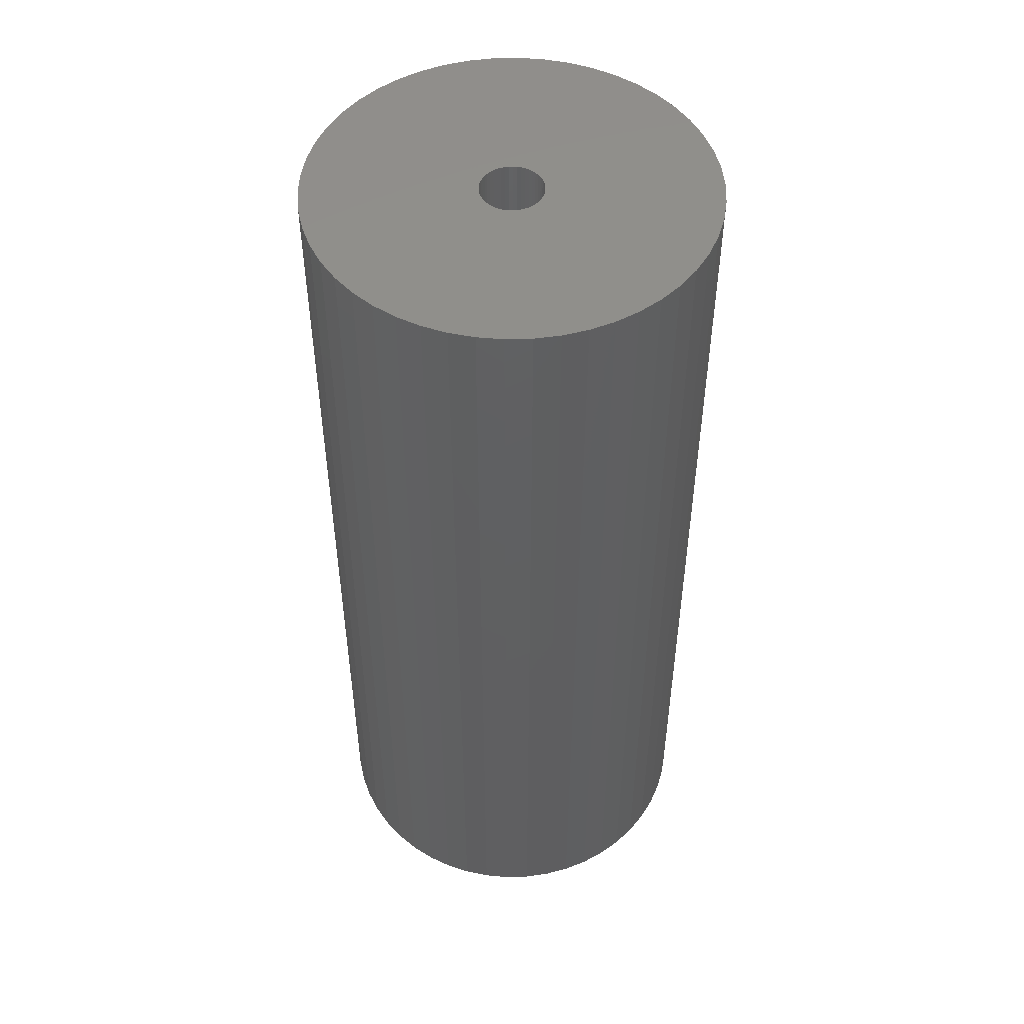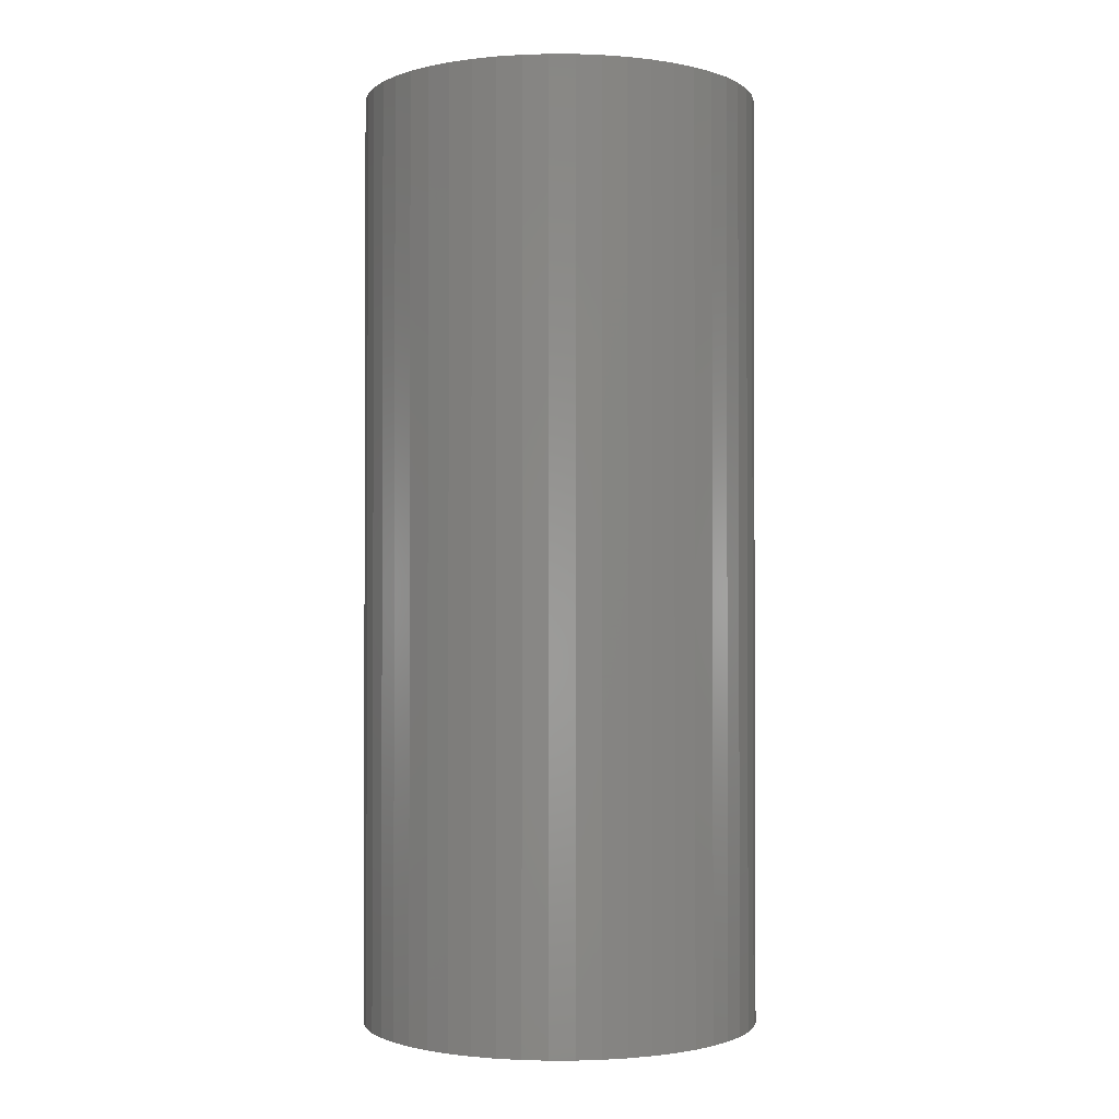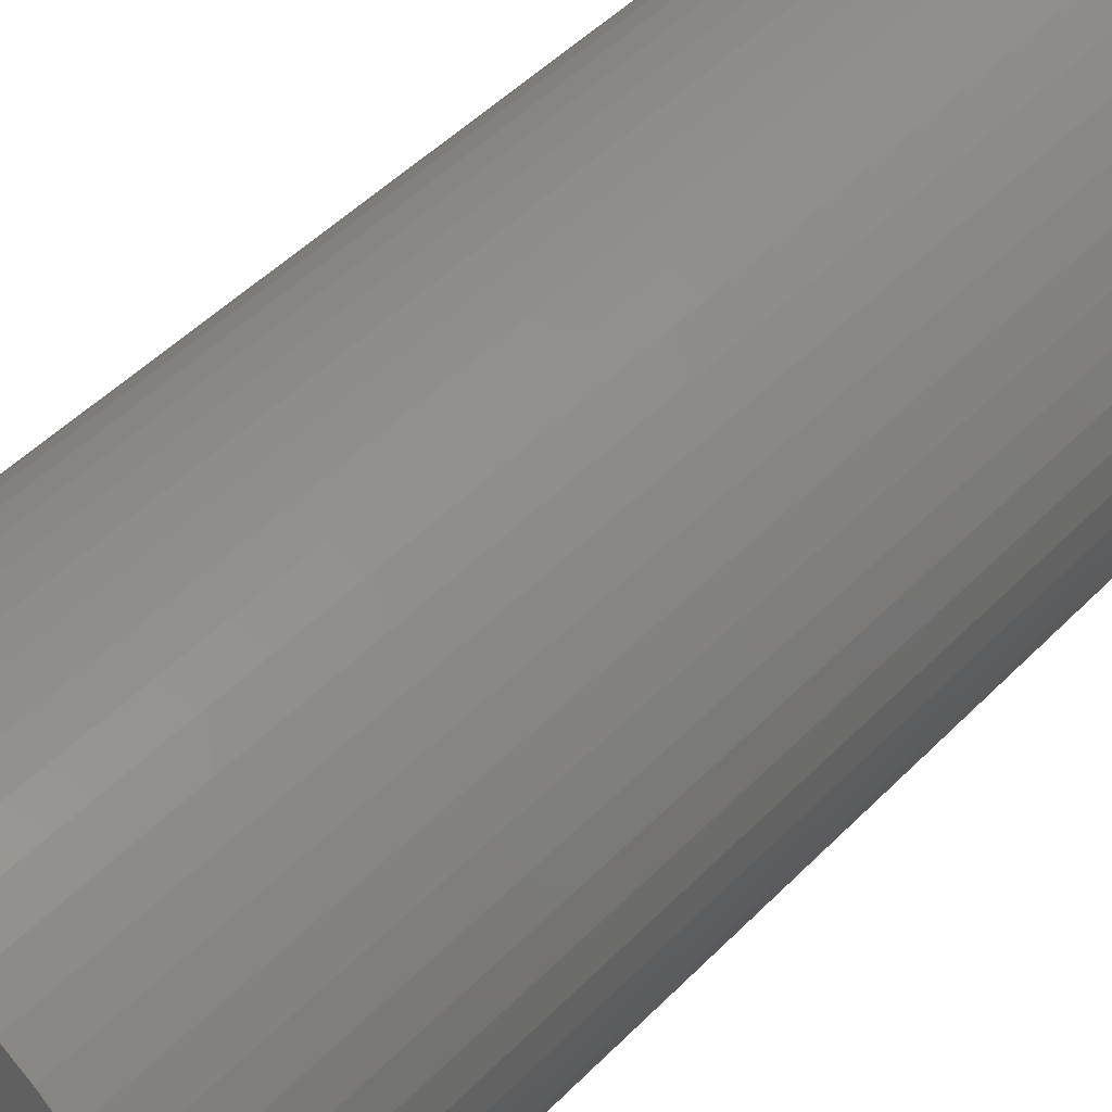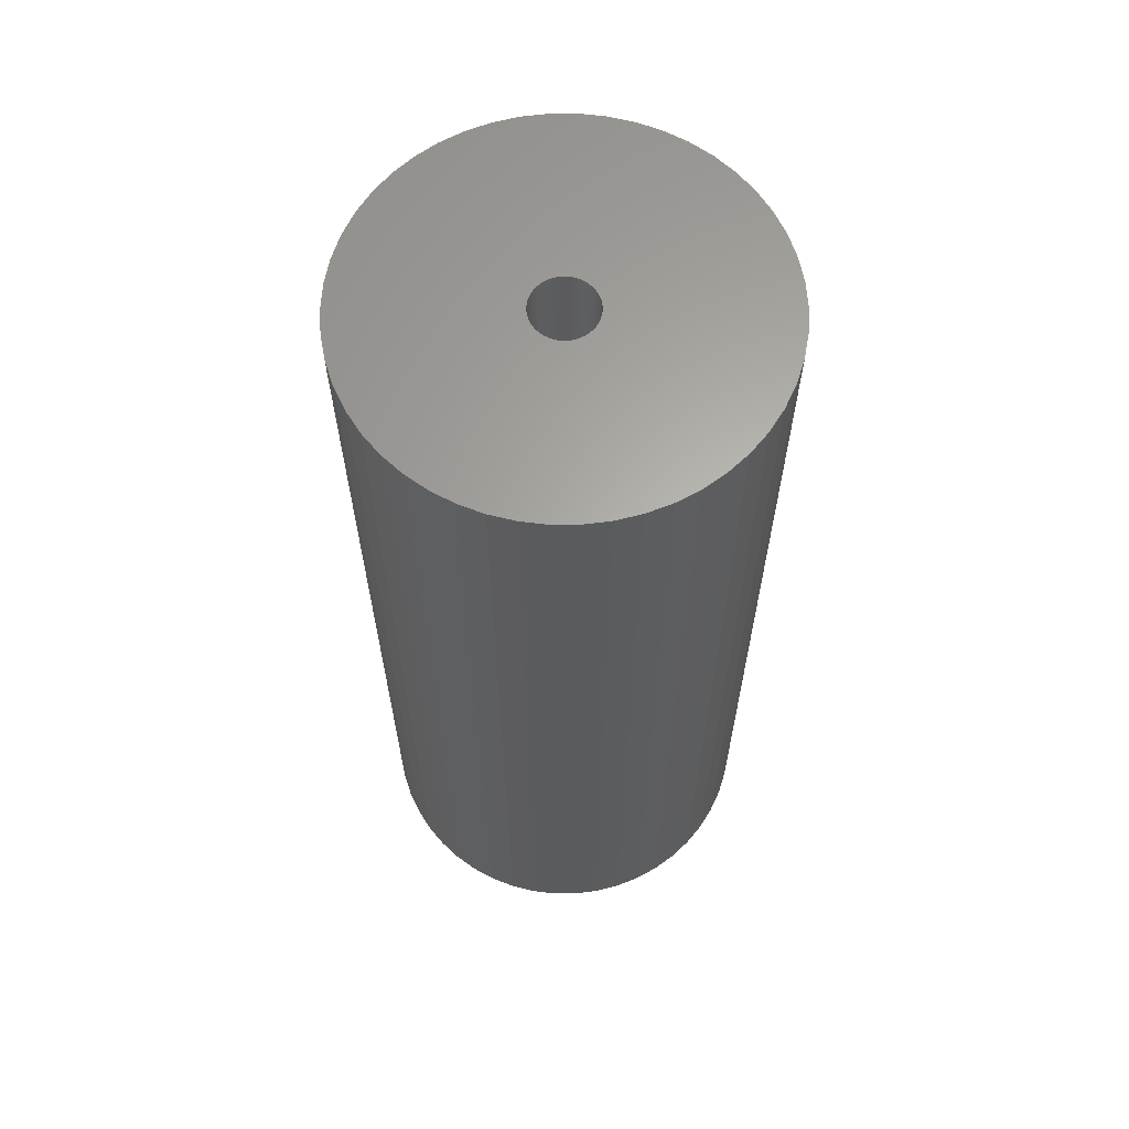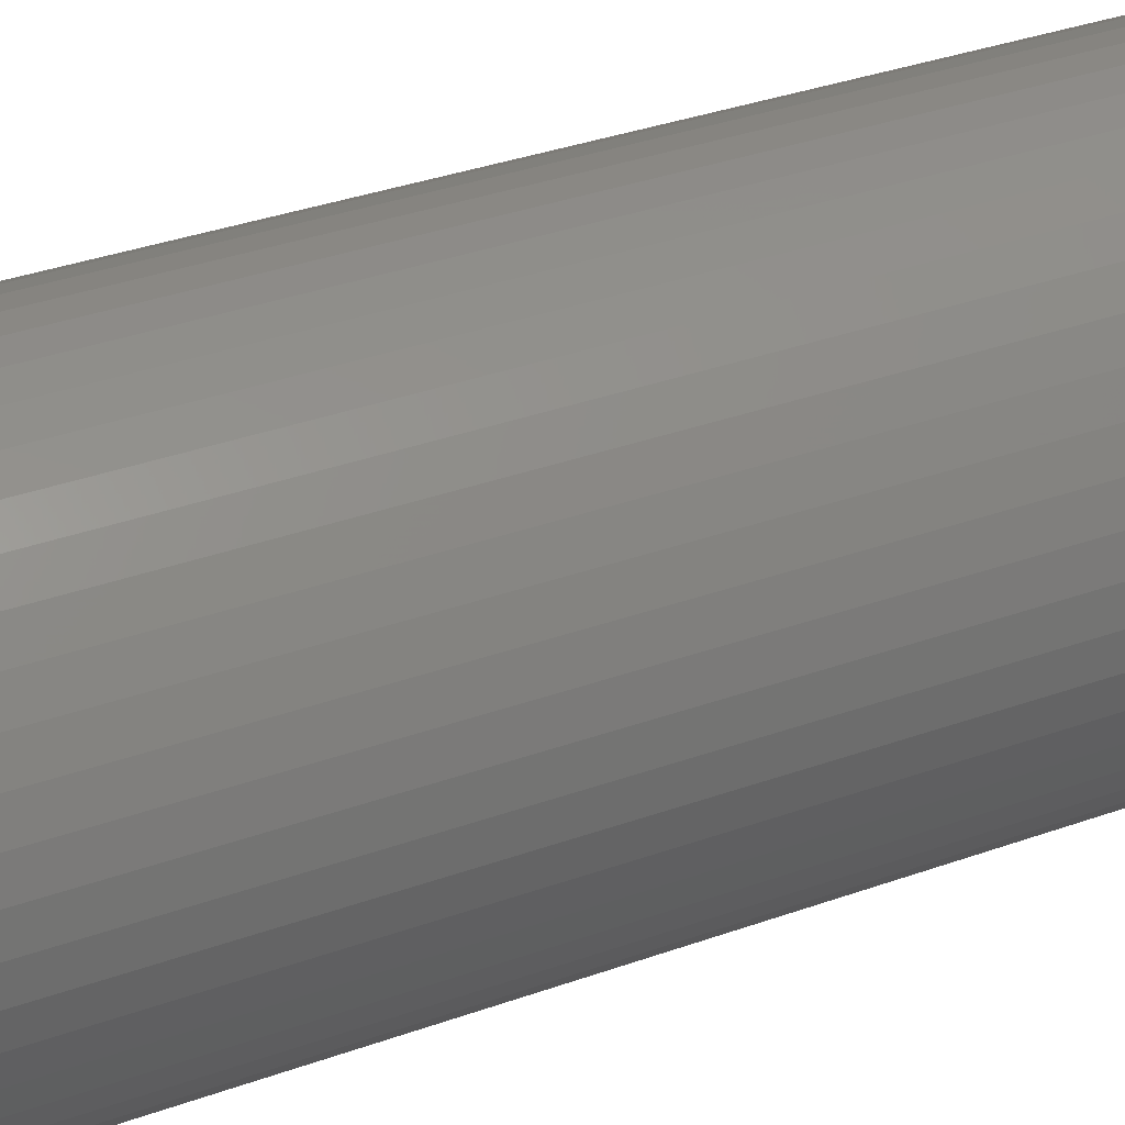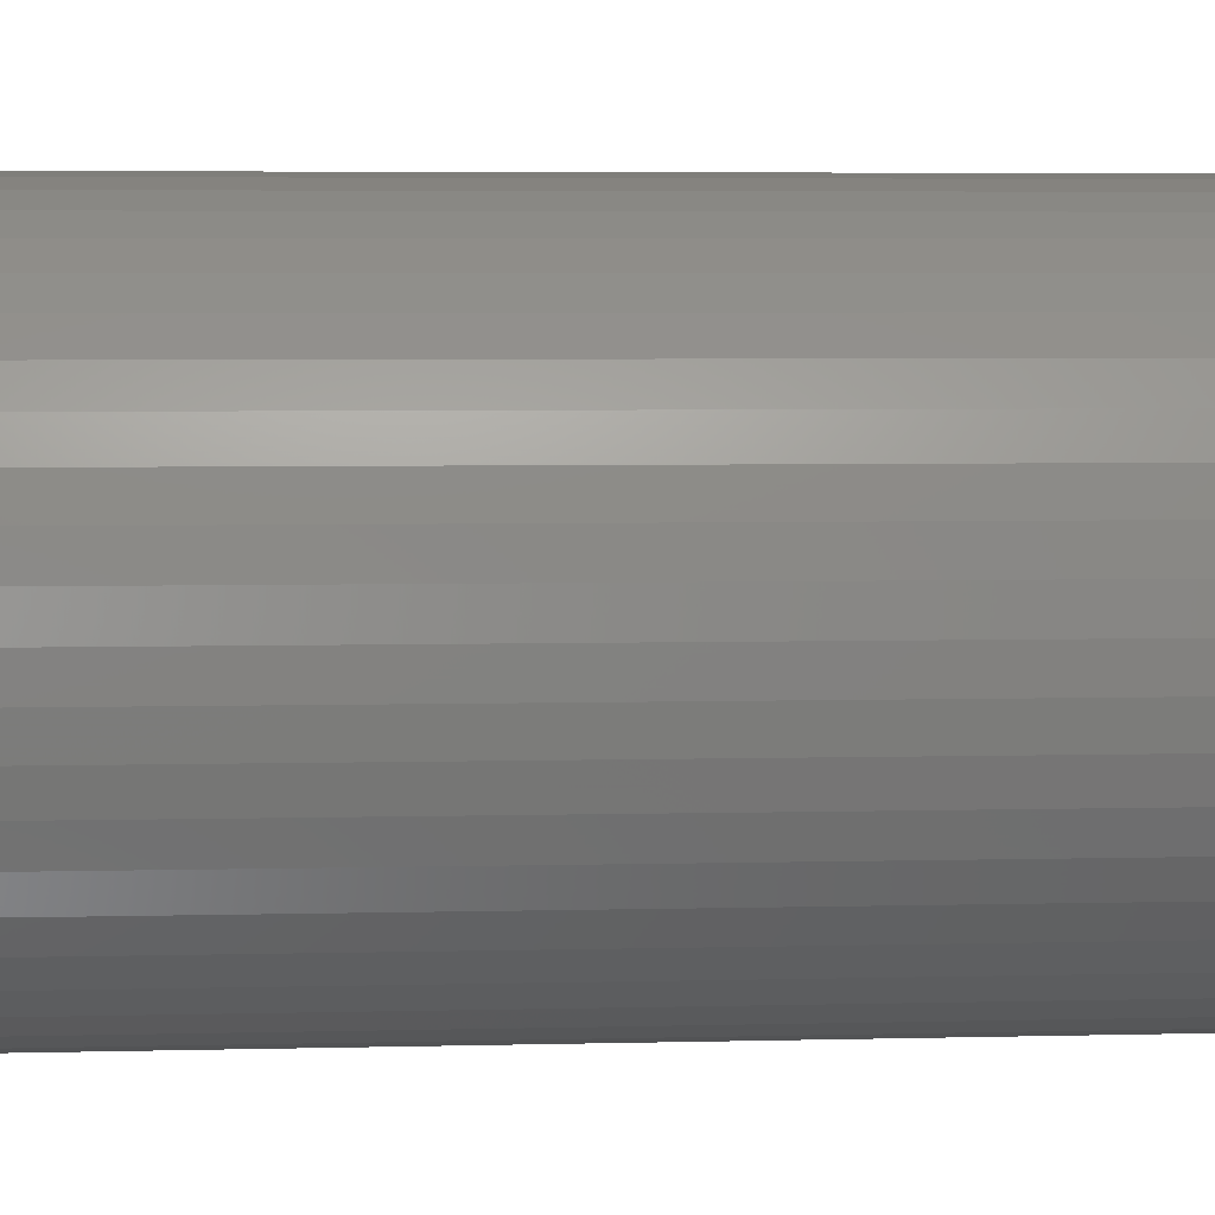
<metadata>
{"format":"stl","ext":"stl","renderer":"f3d","projection":"perspective","resolution":1024,"background":"white","views":[{"elev":49.9,"azim":-95.3,"up":"+Z"},{"elev":-1.4,"azim":100.1,"up":"+Z"},{"elev":47.0,"azim":-139.0,"up":"+Y"},{"elev":63.5,"azim":-57.8,"up":"+Z"},{"elev":35.0,"azim":64.4,"up":"+Y"},{"elev":4.2,"azim":84.4,"up":"+Y"}]}
</metadata>
<code>
# stl→obj: 200 verts, 400 faces
v 11.5 0 27
v 11.41 1.441 -27
v 11.41 1.441 27
v 11.5 0 -27
v -11.5 0 -27
v -11.41 1.441 27
v -11.41 1.441 -27
v -11.5 0 27
v 0.7221 11.48 -27
v -0.7221 11.48 27
v 0.7221 11.48 27
v -0.7221 11.48 -27
v -0.7221 -11.48 -27
v 0.7221 -11.48 27
v -0.7221 -11.48 27
v 0.7221 -11.48 -27
v 8.383 -7.872 27
v 9.304 -6.76 -27
v 9.304 -6.76 27
v 8.383 -7.872 -27
v 8.383 7.872 -27
v 7.33 8.861 27
v 8.383 7.872 27
v 7.33 8.861 -27
v -7.33 8.861 -27
v -8.383 7.872 27
v -7.33 8.861 27
v -8.383 7.872 -27
v -3.554 10.94 -27
v -4.896 10.41 27
v -3.554 10.94 27
v -4.896 10.41 -27
v 10.69 4.233 27
v 10.08 5.54 -27
v 10.08 5.54 27
v 10.69 4.233 -27
v 4.896 10.41 -27
v 3.554 10.94 27
v 4.896 10.41 27
v 3.554 10.94 -27
v 6.162 9.71 -27
v 6.162 9.71 27
v -10.69 4.233 -27
v -10.08 5.54 27
v -10.08 5.54 -27
v -10.69 4.233 27
v -9.304 6.76 -27
v -9.304 6.76 27
v 1.8 0 27
v 1.786 0.2256 27
v 11.14 2.86 27
v 11.41 -1.441 27
v 1.743 0.4476 27
v 1.786 -0.2256 27
v 1.674 0.6626 27
v 11.14 -2.86 27
v 1.577 0.8672 27
v 9.304 6.76 27
v 1.743 -0.4476 27
v 1.456 1.058 27
v 10.69 -4.233 27
v 1.312 1.232 27
v 1.674 -0.6626 27
v 1.147 1.387 27
v 10.08 -5.54 27
v 0.9645 1.52 27
v 1.577 -0.8672 27
v 0.7664 1.629 27
v 0.5562 1.712 27
v 2.155 11.3 27
v 1.456 -1.058 27
v 0.3373 1.768 27
v 0.113 1.796 27
v -0.113 1.796 27
v -0.3373 1.768 27
v -2.155 11.3 27
v -0.5562 1.712 27
v -0.7664 1.629 27
v -0.9645 1.52 27
v -6.162 9.71 27
v -1.147 1.387 27
v -1.312 1.232 27
v -1.456 1.058 27
v 1.312 -1.232 27
v 7.33 -8.861 27
v 1.147 -1.387 27
v 6.162 -9.71 27
v 0.9645 -1.52 27
v 4.896 -10.41 27
v 0.7664 -1.629 27
v 3.554 -10.94 27
v 0.5562 -1.712 27
v 2.155 -11.3 27
v 0.3373 -1.768 27
v 0.113 -1.796 27
v -0.113 -1.796 27
v -0.3373 -1.768 27
v -2.155 -11.3 27
v -0.5562 -1.712 27
v -3.554 -10.94 27
v -0.7664 -1.629 27
v -4.896 -10.41 27
v -0.9645 -1.52 27
v -6.162 -9.71 27
v -1.147 -1.387 27
v -7.33 -8.861 27
v -1.312 -1.232 27
v -8.383 -7.872 27
v -1.456 -1.058 27
v -9.304 -6.76 27
v -1.577 -0.8672 27
v -10.08 -5.54 27
v -1.674 -0.6626 27
v -10.69 -4.233 27
v -1.743 -0.4476 27
v -11.14 -2.86 27
v -1.786 -0.2256 27
v -11.41 -1.441 27
v -1.8 0 27
v -1.577 0.8672 27
v -1.674 0.6626 27
v -1.743 0.4476 27
v -11.14 2.86 27
v -1.786 0.2256 27
v -2.155 11.3 -27
v 1.8 0 -27
v 11.41 -1.441 -27
v 1.786 -0.2256 -27
v 11.14 -2.86 -27
v 1.743 -0.4476 -27
v 10.69 -4.233 -27
v 1.786 0.2256 -27
v 1.674 -0.6626 -27
v 10.08 -5.54 -27
v 11.14 2.86 -27
v 1.577 -0.8672 -27
v 1.743 0.4476 -27
v 1.456 -1.058 -27
v 1.312 -1.232 -27
v 7.33 -8.861 -27
v 1.674 0.6626 -27
v 1.147 -1.387 -27
v 6.162 -9.71 -27
v 0.9645 -1.52 -27
v 4.896 -10.41 -27
v 1.577 0.8672 -27
v 0.7664 -1.629 -27
v 3.554 -10.94 -27
v 9.304 6.76 -27
v 0.5562 -1.712 -27
v 2.155 -11.3 -27
v 1.456 1.058 -27
v 0.3373 -1.768 -27
v 0.113 -1.796 -27
v -0.113 -1.796 -27
v -0.3373 -1.768 -27
v -2.155 -11.3 -27
v -0.5562 -1.712 -27
v -3.554 -10.94 -27
v -0.7664 -1.629 -27
v -4.896 -10.41 -27
v -0.9645 -1.52 -27
v -6.162 -9.71 -27
v -1.147 -1.387 -27
v -7.33 -8.861 -27
v -1.312 -1.232 -27
v -8.383 -7.872 -27
v -1.456 -1.058 -27
v 1.312 1.232 -27
v 1.147 1.387 -27
v 0.9645 1.52 -27
v 0.7664 1.629 -27
v 0.5562 1.712 -27
v 2.155 11.3 -27
v 0.3373 1.768 -27
v 0.113 1.796 -27
v -0.113 1.796 -27
v -0.3373 1.768 -27
v -0.5562 1.712 -27
v -0.7664 1.629 -27
v -0.9645 1.52 -27
v -6.162 9.71 -27
v -1.147 1.387 -27
v -1.312 1.232 -27
v -1.456 1.058 -27
v -1.577 0.8672 -27
v -1.674 0.6626 -27
v -1.743 0.4476 -27
v -11.14 2.86 -27
v -1.786 0.2256 -27
v -1.8 0 -27
v -9.304 -6.76 -27
v -1.577 -0.8672 -27
v -10.08 -5.54 -27
v -1.674 -0.6626 -27
v -10.69 -4.233 -27
v -1.743 -0.4476 -27
v -11.14 -2.86 -27
v -1.786 -0.2256 -27
v -11.41 -1.441 -27
f 1 2 3
f 2 1 4
f 5 6 7
f 6 5 8
f 9 10 11
f 10 9 12
f 13 14 15
f 14 13 16
f 17 18 19
f 18 17 20
f 21 22 23
f 22 21 24
f 25 26 27
f 26 25 28
f 29 30 31
f 30 29 32
f 33 34 35
f 34 33 36
f 37 38 39
f 38 37 40
f 41 39 42
f 39 41 37
f 43 44 45
f 44 43 46
f 47 26 28
f 26 47 48
f 49 1 3
f 50 3 51
f 1 49 52
f 53 51 33
f 54 52 49
f 55 33 35
f 52 54 56
f 57 35 58
f 59 56 54
f 60 58 23
f 56 59 61
f 62 23 22
f 63 61 59
f 64 22 42
f 61 63 65
f 66 42 39
f 67 65 63
f 68 39 38
f 65 67 19
f 69 38 70
f 71 19 67
f 19 71 17
f 3 50 49
f 51 53 50
f 33 55 53
f 35 57 55
f 58 60 57
f 23 62 60
f 22 64 62
f 42 66 64
f 39 68 66
f 72 70 11
f 38 69 68
f 70 72 69
f 11 73 72
f 11 74 73
f 10 74 11
f 74 10 75
f 76 75 10
f 75 76 77
f 31 77 76
f 77 31 78
f 30 78 31
f 78 30 79
f 80 79 30
f 79 80 81
f 27 81 80
f 81 27 82
f 82 26 83
f 26 82 27
f 84 17 71
f 17 84 85
f 86 85 84
f 85 86 87
f 88 87 86
f 87 88 89
f 90 89 88
f 89 90 91
f 92 91 90
f 91 92 93
f 94 93 92
f 93 94 14
f 95 14 94
f 96 14 95
f 15 96 97
f 98 97 99
f 96 15 14
f 100 99 101
f 102 101 103
f 104 103 105
f 106 105 107
f 108 107 109
f 110 109 111
f 112 111 113
f 114 113 115
f 116 115 117
f 97 98 15
f 118 117 119
f 48 83 26
f 83 48 120
f 99 100 98
f 44 120 48
f 101 102 100
f 120 44 121
f 103 104 102
f 46 121 44
f 105 106 104
f 121 46 122
f 107 108 106
f 123 122 46
f 109 110 108
f 122 123 124
f 111 112 110
f 6 124 123
f 113 114 112
f 124 6 119
f 115 116 114
f 8 119 6
f 117 118 116
f 119 8 118
f 12 76 10
f 76 12 125
f 126 4 127
f 128 127 129
f 4 126 2
f 130 129 131
f 132 2 126
f 133 131 134
f 2 132 135
f 136 134 18
f 137 135 132
f 138 18 20
f 135 137 36
f 139 20 140
f 141 36 137
f 142 140 143
f 36 141 34
f 144 143 145
f 146 34 141
f 147 145 148
f 34 146 149
f 150 148 151
f 152 149 146
f 149 152 21
f 127 128 126
f 129 130 128
f 131 133 130
f 134 136 133
f 18 138 136
f 20 139 138
f 140 142 139
f 143 144 142
f 145 147 144
f 153 151 16
f 148 150 147
f 151 153 150
f 16 154 153
f 16 155 154
f 13 155 16
f 155 13 156
f 157 156 13
f 156 157 158
f 159 158 157
f 158 159 160
f 161 160 159
f 160 161 162
f 163 162 161
f 162 163 164
f 165 164 163
f 164 165 166
f 166 167 168
f 167 166 165
f 169 21 152
f 21 169 24
f 170 24 169
f 24 170 41
f 171 41 170
f 41 171 37
f 172 37 171
f 37 172 40
f 173 40 172
f 40 173 174
f 175 174 173
f 174 175 9
f 176 9 175
f 177 9 176
f 12 177 178
f 125 178 179
f 177 12 9
f 29 179 180
f 32 180 181
f 182 181 183
f 25 183 184
f 28 184 185
f 47 185 186
f 45 186 187
f 43 187 188
f 189 188 190
f 178 125 12
f 7 190 191
f 192 168 167
f 168 192 193
f 179 29 125
f 194 193 192
f 180 32 29
f 193 194 195
f 181 182 32
f 196 195 194
f 183 25 182
f 195 196 197
f 184 28 25
f 198 197 196
f 185 47 28
f 197 198 199
f 186 45 47
f 200 199 198
f 187 43 45
f 199 200 191
f 188 189 43
f 5 191 200
f 190 7 189
f 191 5 7
f 16 93 14
f 93 16 151
f 51 36 33
f 36 51 135
f 3 135 51
f 135 3 2
f 58 21 23
f 21 58 149
f 35 149 58
f 149 35 34
f 40 70 38
f 70 40 174
f 174 11 70
f 11 174 9
f 24 42 22
f 42 24 41
f 45 48 47
f 48 45 44
f 189 46 43
f 46 189 123
f 7 123 189
f 123 7 6
f 32 80 30
f 80 32 182
f 182 27 80
f 27 182 25
f 125 31 76
f 31 125 29
f 52 4 1
f 4 52 127
f 194 114 196
f 114 194 112
f 145 87 89
f 87 145 143
f 61 129 56
f 129 61 131
f 159 98 100
f 98 159 157
f 198 118 200
f 118 198 116
f 200 8 5
f 8 200 118
f 196 116 198
f 116 196 114
f 140 17 85
f 17 140 20
f 148 89 91
f 89 148 145
f 151 91 93
f 91 151 148
f 19 134 65
f 134 19 18
f 56 127 52
f 127 56 129
f 157 15 98
f 15 157 13
f 161 100 102
f 100 161 159
f 167 110 192
f 110 167 108
f 167 106 108
f 106 167 165
f 143 85 87
f 85 143 140
f 65 131 61
f 131 65 134
f 192 112 194
f 112 192 110
f 163 102 104
f 102 163 161
f 165 104 106
f 104 165 163
f 126 50 132
f 50 126 49
f 119 190 124
f 190 119 191
f 177 73 74
f 73 177 176
f 154 96 95
f 96 154 155
f 170 62 64
f 62 170 169
f 184 81 82
f 81 184 183
f 180 77 78
f 77 180 179
f 138 67 136
f 67 138 71
f 141 57 146
f 57 141 55
f 132 53 137
f 53 132 50
f 173 68 69
f 68 173 172
f 175 69 72
f 69 175 173
f 171 64 66
f 64 171 170
f 121 186 120
f 186 121 187
f 122 187 121
f 187 122 188
f 179 75 77
f 75 179 178
f 153 95 94
f 95 153 154
f 147 92 90
f 92 147 150
f 137 55 141
f 55 137 53
f 152 62 169
f 62 152 60
f 146 60 152
f 60 146 57
f 176 72 73
f 72 176 175
f 172 66 68
f 66 172 171
f 120 185 83
f 185 120 186
f 83 184 82
f 184 83 185
f 124 188 122
f 188 124 190
f 181 78 79
f 78 181 180
f 183 79 81
f 79 183 181
f 178 74 75
f 74 178 177
f 139 86 84
f 86 139 142
f 130 54 128
f 54 130 59
f 111 195 113
f 195 111 193
f 136 63 133
f 63 136 67
f 139 71 138
f 71 139 84
f 128 49 126
f 49 128 54
f 156 99 97
f 99 156 158
f 113 197 115
f 197 113 195
f 117 191 119
f 191 117 199
f 150 94 92
f 94 150 153
f 142 88 86
f 88 142 144
f 144 90 88
f 90 144 147
f 133 59 130
f 59 133 63
f 155 97 96
f 97 155 156
f 162 105 103
f 105 162 164
f 164 107 105
f 107 164 166
f 115 199 117
f 199 115 197
f 158 101 99
f 101 158 160
f 160 103 101
f 103 160 162
f 109 193 111
f 193 109 168
f 107 168 109
f 168 107 166

</code>
